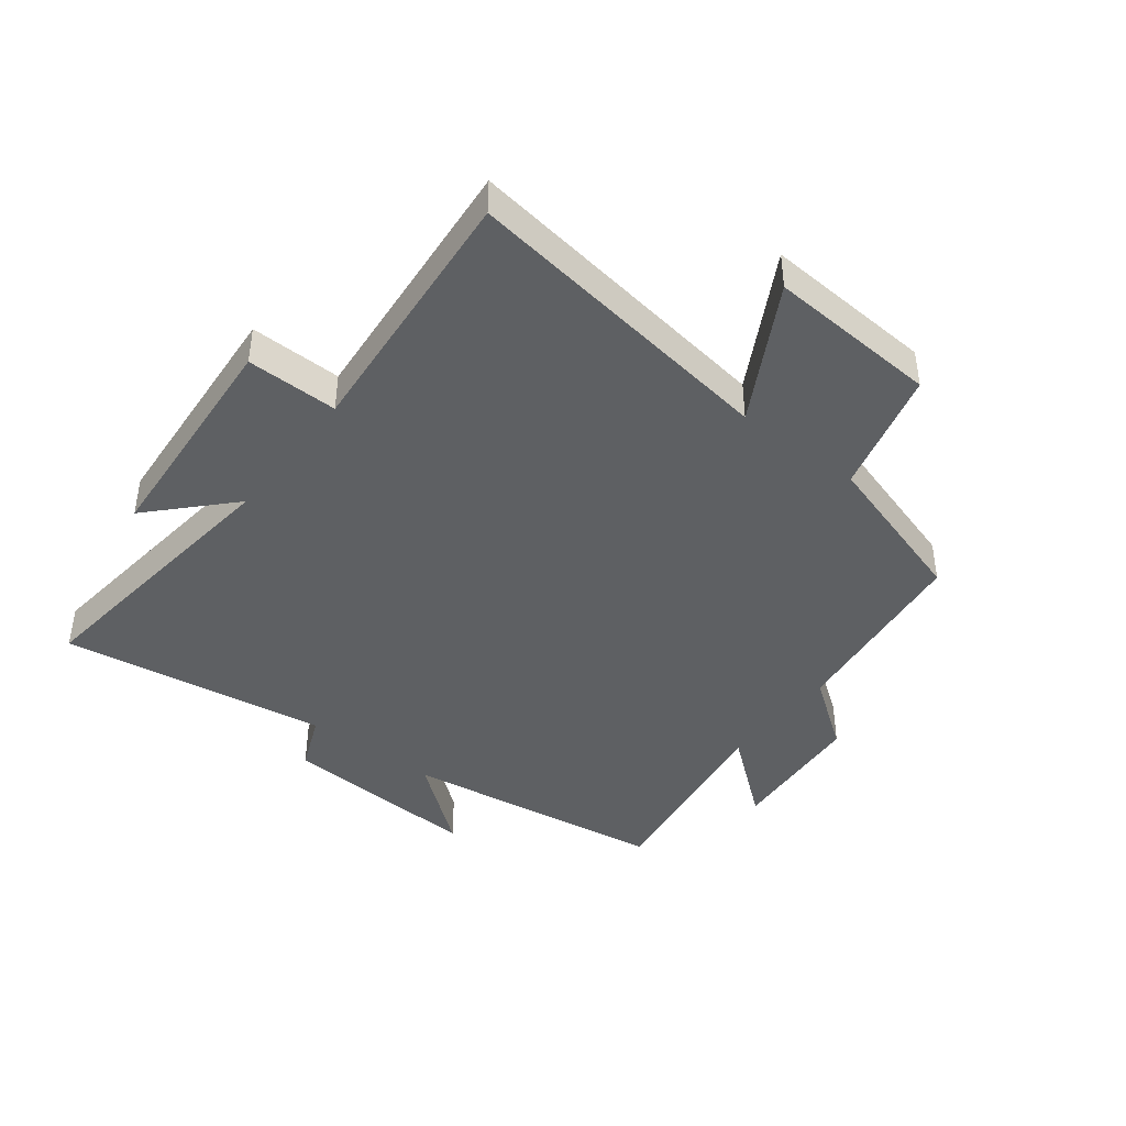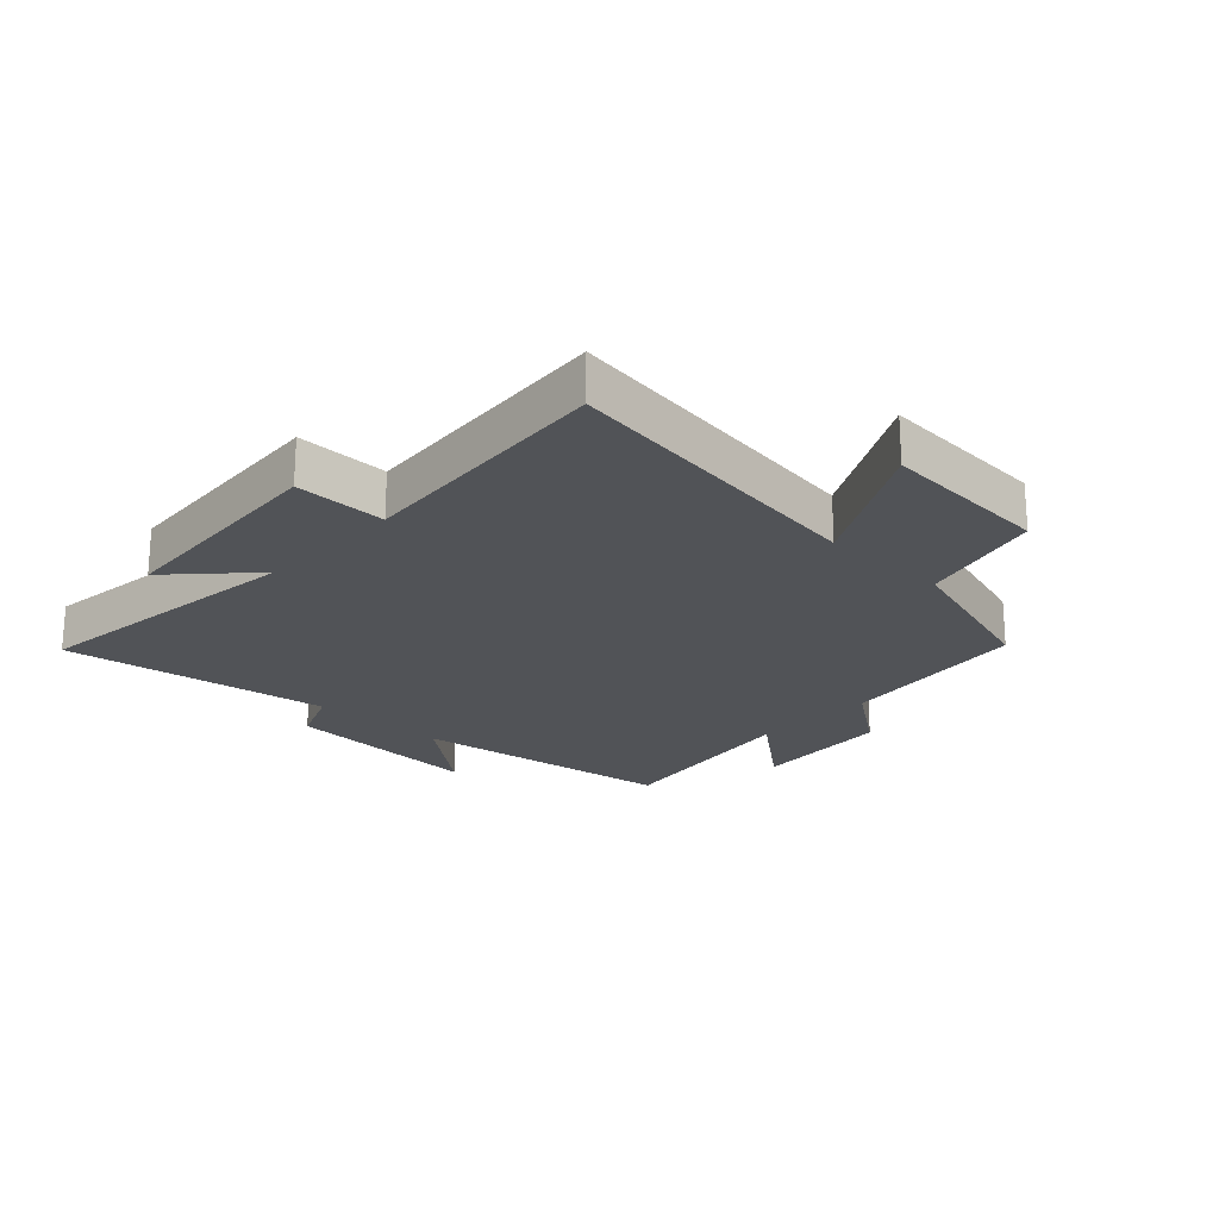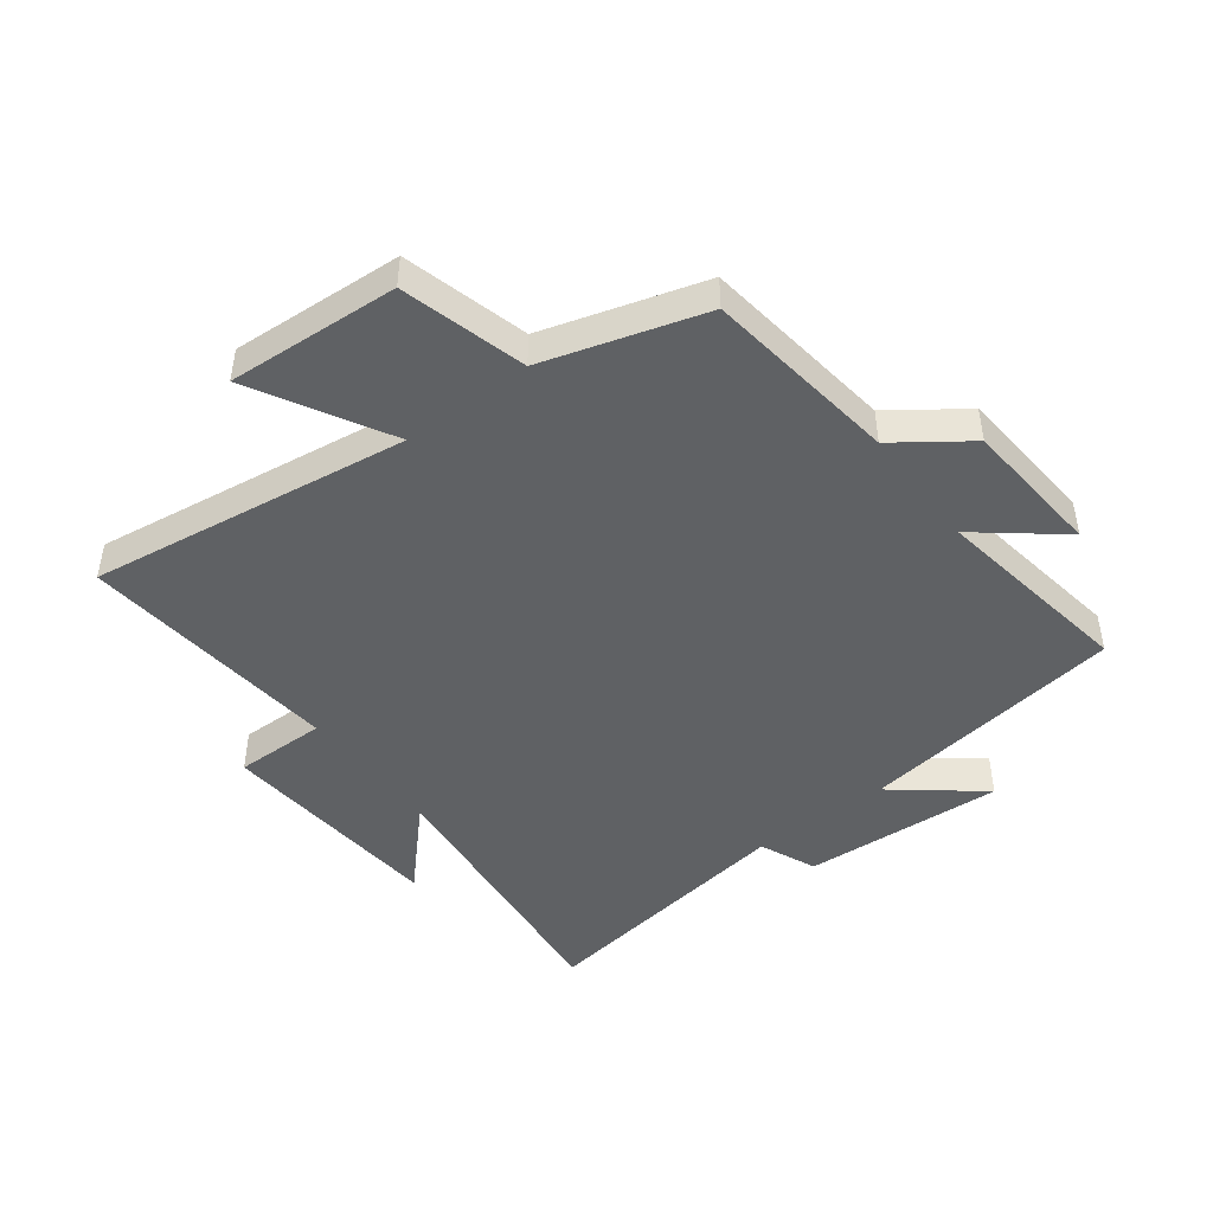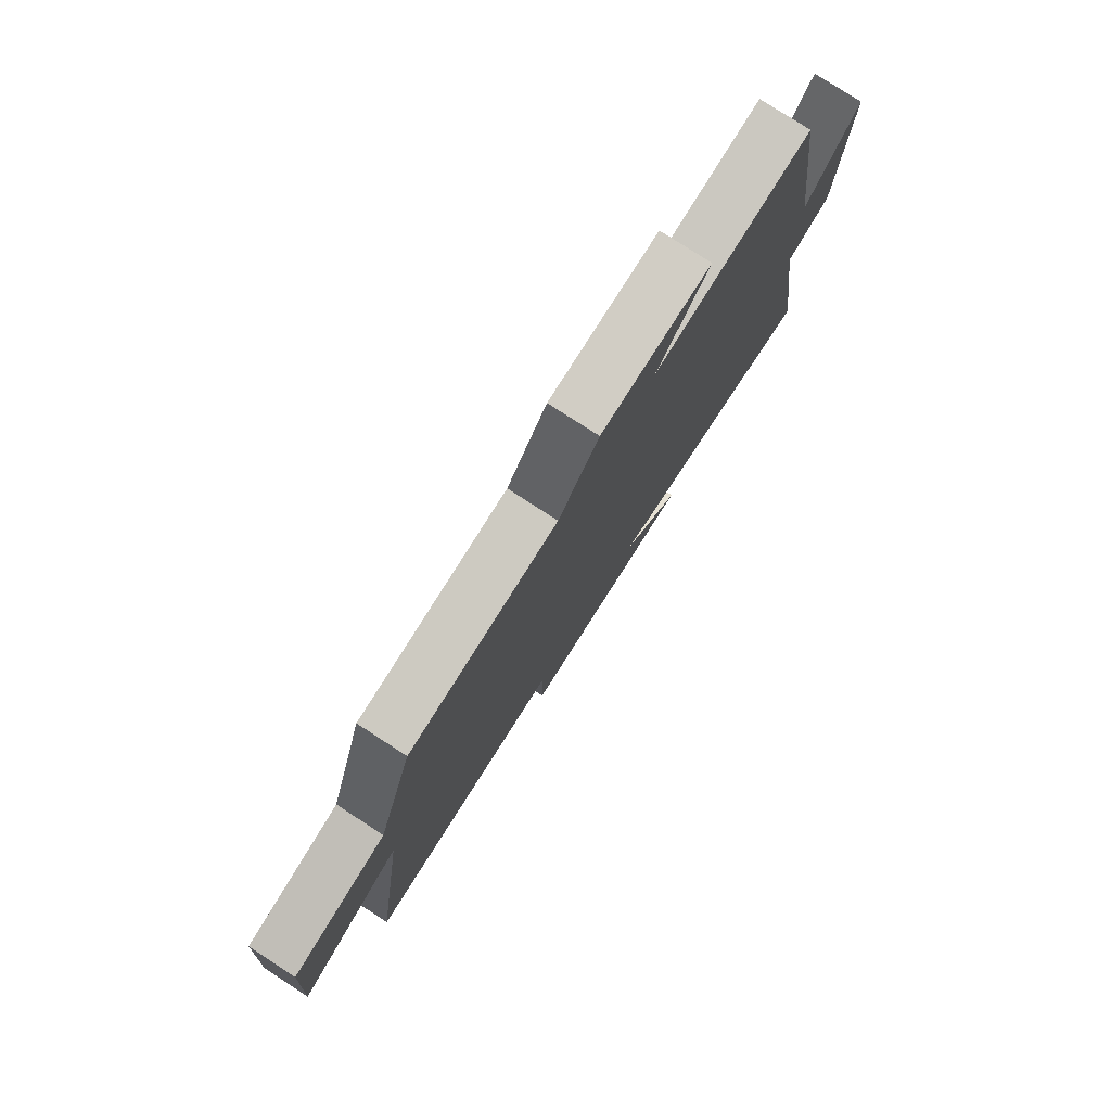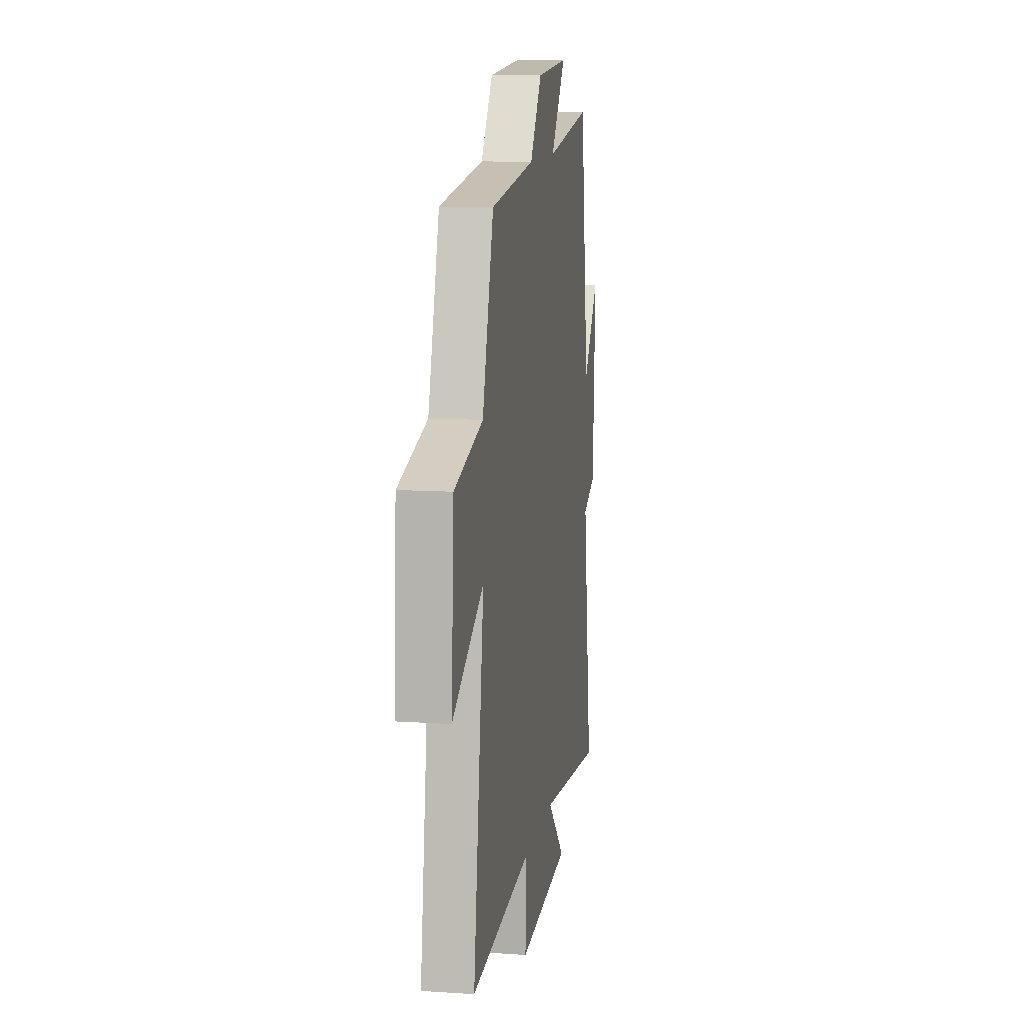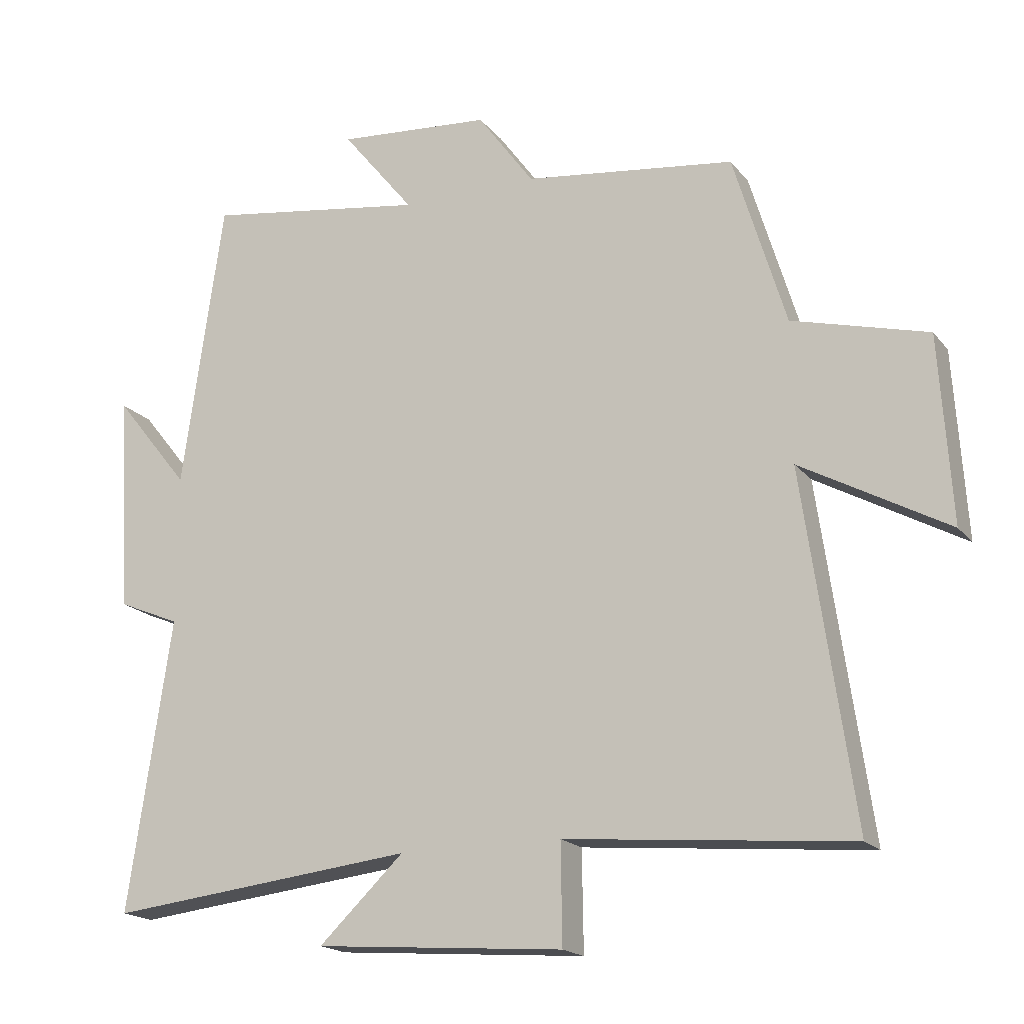
<metadata>
{"format":"obj","ext":"obj","renderer":"f3d","projection":"perspective","resolution":1024,"background":"white","views":[{"elev":-42.5,"azim":-127.7,"up":"+Y"},{"elev":-21.9,"azim":-133.4,"up":"+Y"},{"elev":-46.1,"azim":-52.7,"up":"+Y"},{"elev":78.8,"azim":-57.1,"up":"+Z"},{"elev":11.2,"azim":-80.8,"up":"+Z"},{"elev":-18.1,"azim":-154.1,"up":"+Z"}]}
</metadata>
<code>
v 0.565 0.07 -0.553
v 0.101 0.07 -0.5
v 0.229 0.07 -0.622
v -0.147 0.07 -0.65
v -0.145 0.07 -0.5
v -0.575 0.07 -0.538
v -0.5 0.07 -0.013
v -0.722 0.07 -0.135
v -0.704 0.07 0.145
v -0.5 0.07 0.199
v -0.421 0.07 0.46
v -0.103 0.07 0.5
v -0.018 0.07 0.617
v 0.214 0.07 0.635
v 0.105 0.07 0.5
v 0.438 0.07 0.55
v 0.5 0.07 0.114
v 0.613 0.07 0.255
v 0.593 0.07 -0.075
v 0.5 0.07 -0.114
v 0.565 0 -0.553
v 0.101 0 -0.5
v 0.229 0 -0.622
v -0.147 0 -0.65
v -0.145 0 -0.5
v -0.575 0 -0.538
v -0.5 0 -0.013
v -0.722 0 -0.135
v -0.704 0 0.145
v -0.5 0 0.199
v -0.421 0 0.46
v -0.103 0 0.5
v -0.018 0 0.617
v 0.214 0 0.635
v 0.105 0 0.5
v 0.438 0 0.55
v 0.5 0 0.114
v 0.613 0 0.255
v 0.593 0 -0.075
v 0.5 0 -0.114
f 17 18 19 20
f 15 16 17 20
f 15 20 1 2
f 12 13 14 15
f 10 11 12 15
f 10 15 2
f 7 8 9 10
f 7 10 2
f 5 6 7
f 5 7 2 3
f 3 4 5
f 40 39 38 37
f 40 37 36 35
f 22 21 40 35
f 35 34 33 32
f 35 32 31 30
f 22 35 30
f 30 29 28 27
f 22 30 27
f 27 26 25
f 23 22 27 25
f 25 24 23
f 1 21 22 2
f 2 22 23 3
f 3 23 24 4
f 4 24 25 5
f 5 25 26 6
f 6 26 27 7
f 7 27 28 8
f 8 28 29 9
f 9 29 30 10
f 10 30 31 11
f 11 31 32 12
f 12 32 33 13
f 13 33 34 14
f 14 34 35 15
f 15 35 36 16
f 16 36 37 17
f 17 37 38 18
f 18 38 39 19
f 19 39 40 20
f 20 40 21 1

</code>
